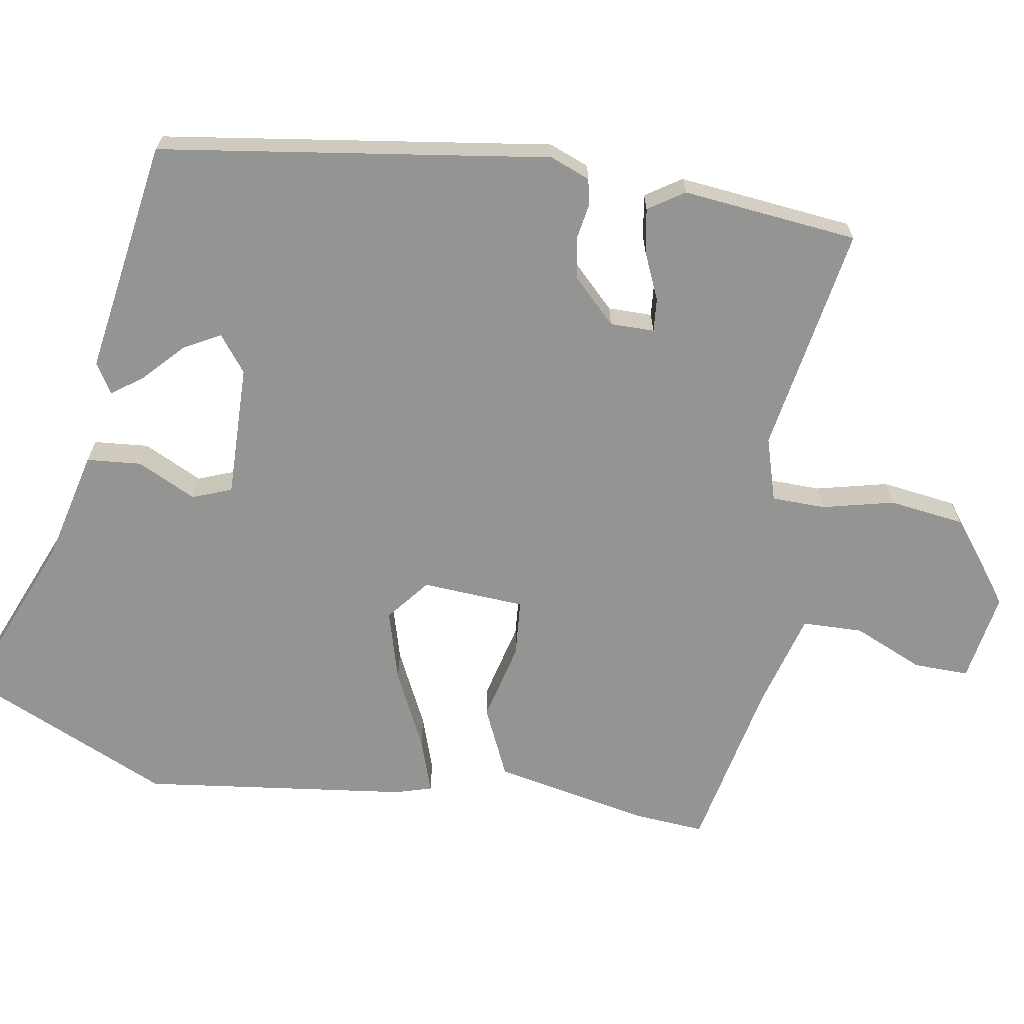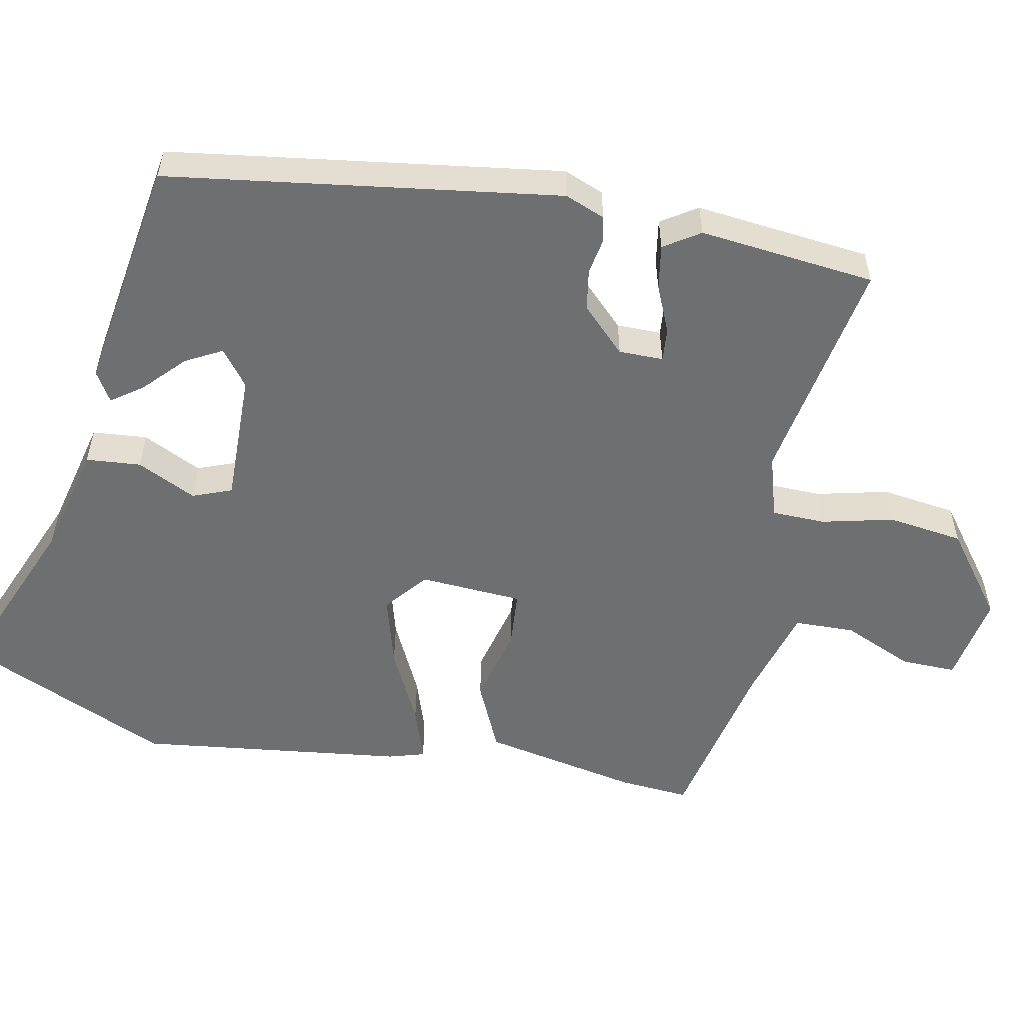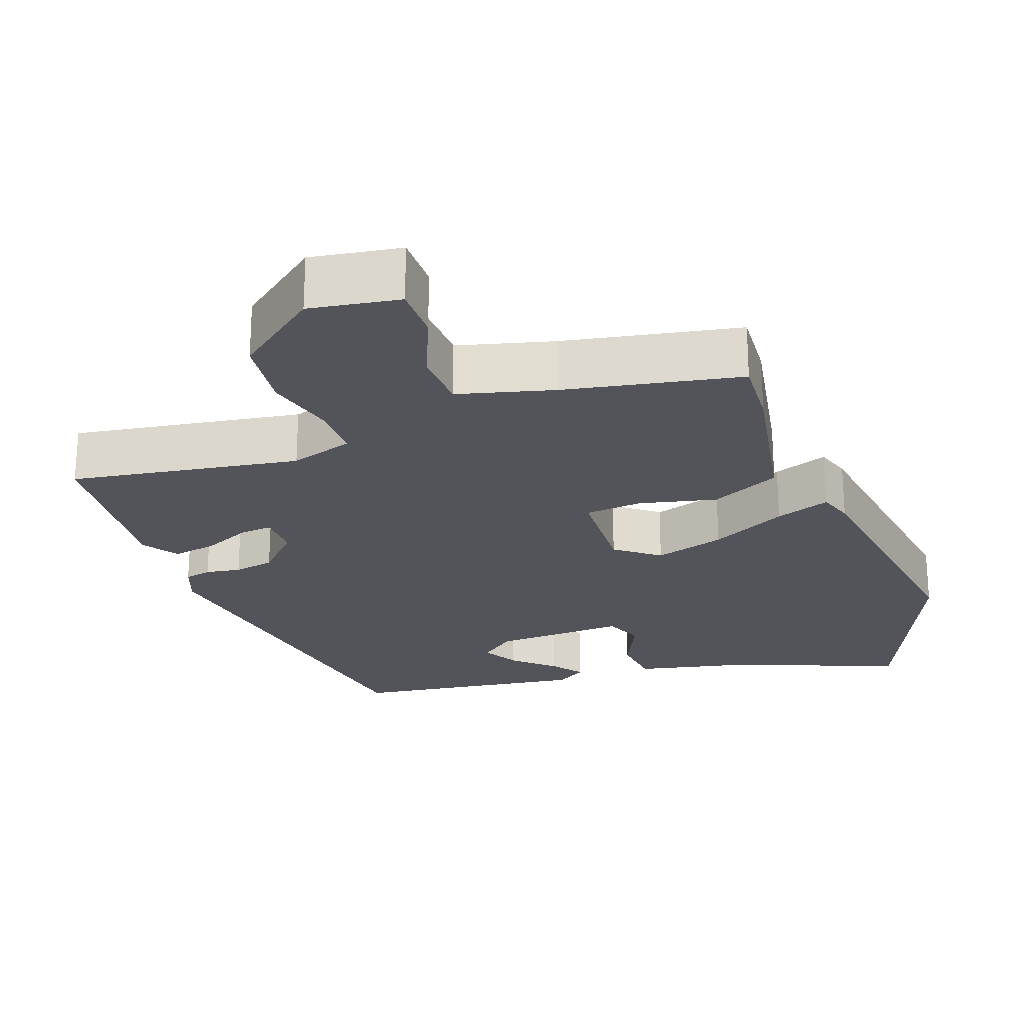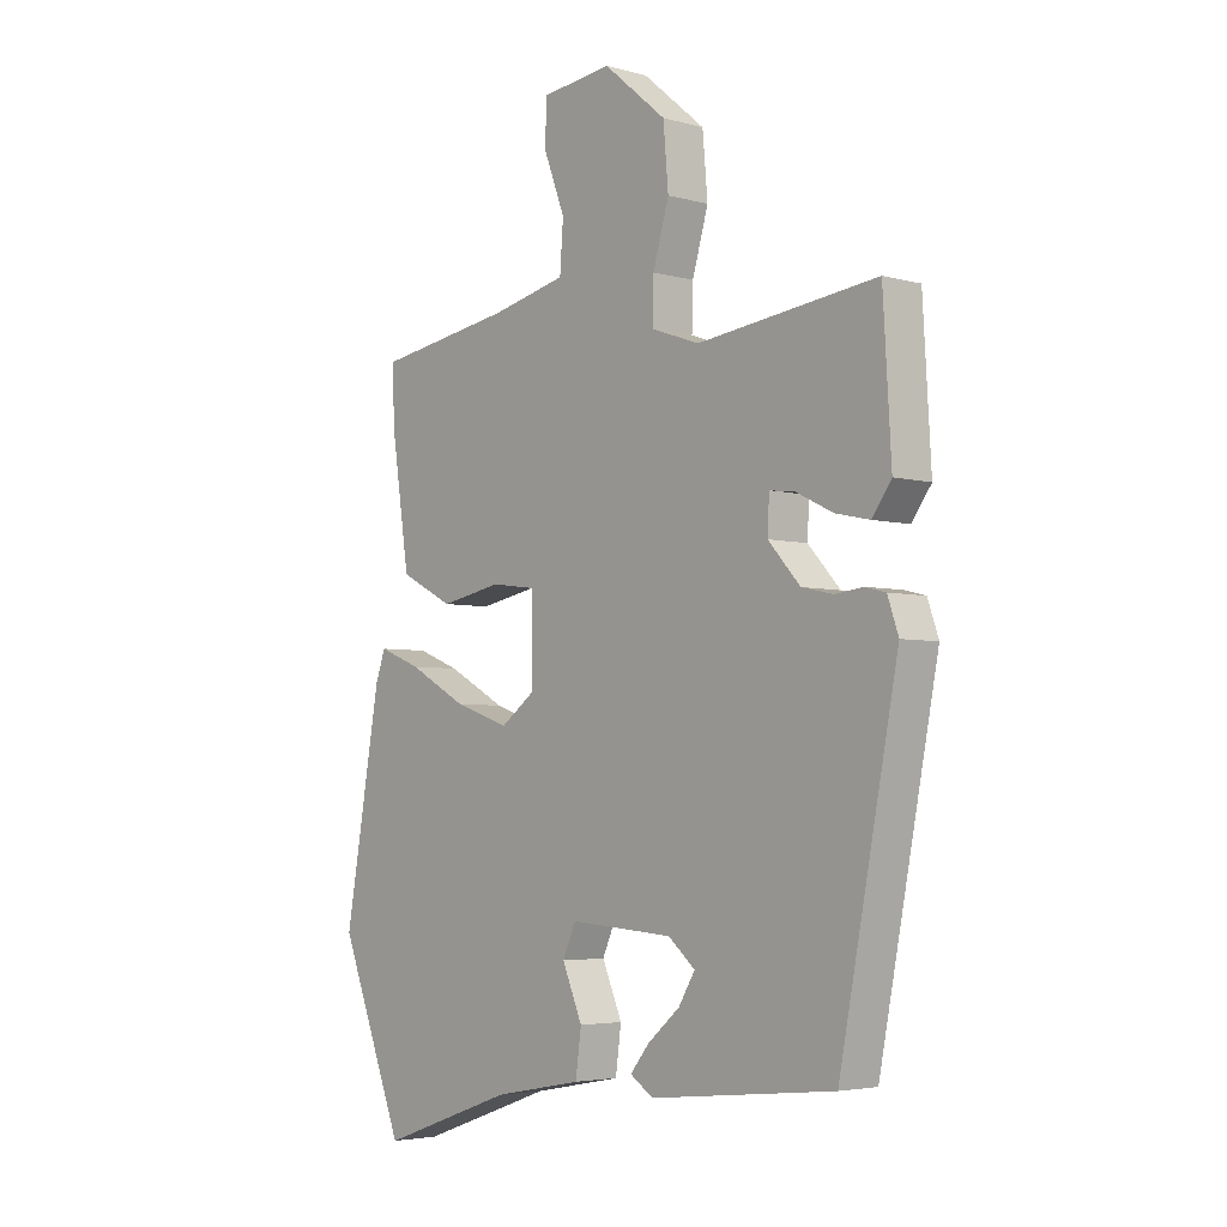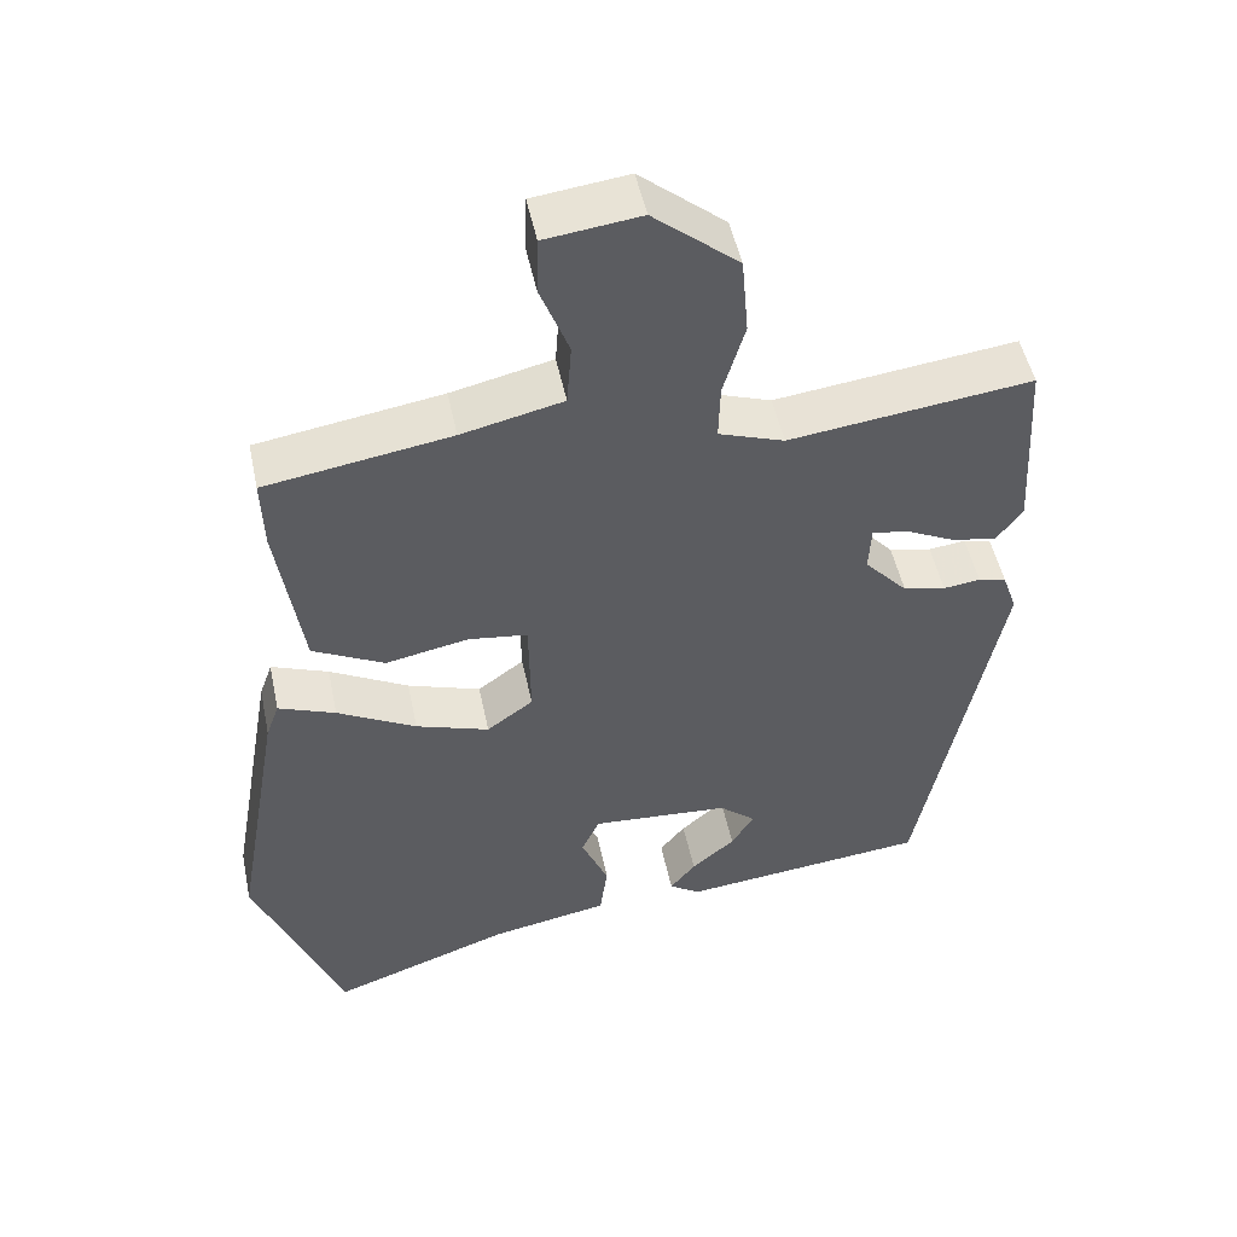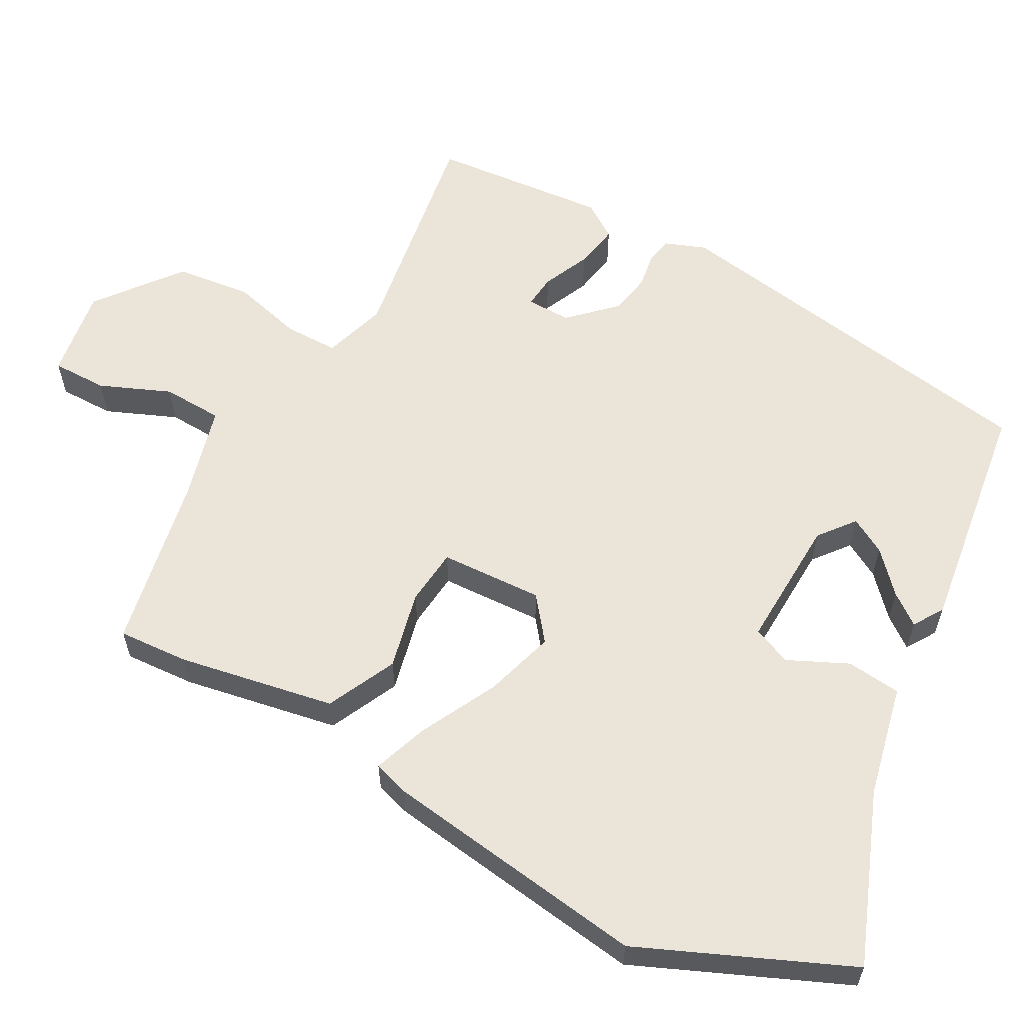
<metadata>
{"format":"obj","ext":"obj","renderer":"f3d","projection":"perspective","resolution":1024,"background":"white","views":[{"elev":-67.0,"azim":-102.2,"up":"+Y"},{"elev":-54.6,"azim":-104.1,"up":"+Y"},{"elev":-23.7,"azim":18.0,"up":"+Y"},{"elev":-4.2,"azim":-131.8,"up":"+Z"},{"elev":50.2,"azim":168.2,"up":"+Z"},{"elev":59.6,"azim":116.8,"up":"+Y"}]}
</metadata>
<code>
v -0.396 0.07 -0.465
v -0.498 0.07 0.061
v -0.479 0.07 0.116
v -0.443 0.07 0.125
v -0.395 0.07 0.119
v -0.34 0.07 0.131
v -0.284 0.07 0.193
v -0.287 0.07 0.253
v -0.332 0.07 0.247
v -0.395 0.07 0.216
v -0.455 0.07 0.203
v -0.489 0.07 0.25
v -0.475 0.07 0.49
v -0.162 0.07 0.451
v -0.077 0.07 0.481
v -0.079 0.07 0.554
v -0.107 0.07 0.65
v -0.098 0.07 0.753
v 0.012 0.07 0.845
v 0.135 0.07 0.83
v 0.137 0.07 0.755
v 0.1 0.07 0.658
v 0.106 0.07 0.576
v 0.237 0.07 0.546
v 0.476 0.07 0.508
v 0.473 0.07 0.412
v 0.441 0.07 0.198
v 0.348 0.07 0.15
v 0.241 0.07 0.171
v 0.164 0.07 0.161
v 0.162 0.07 0.021
v 0.222 0.07 -0.023
v 0.317 0.07 0.009
v 0.419 0.07 0.065
v 0.493 0.07 0.094
v 0.51 0.07 0.046
v 0.573 0.07 -0.314
v 0.46 0.07 -0.602
v 0.226 0.07 -0.519
v 0.072 0.07 -0.49
v 0.062 0.07 -0.416
v 0.097 0.07 -0.334
v 0.074 0.07 -0.282
v -0.106 0.07 -0.295
v -0.153 0.07 -0.335
v -0.124 0.07 -0.383
v -0.068 0.07 -0.431
v -0.035 0.07 -0.472
v -0.075 0.07 -0.499
v -0.396 0 -0.465
v -0.498 0 0.061
v -0.479 0 0.116
v -0.443 0 0.125
v -0.395 0 0.119
v -0.34 0 0.131
v -0.284 0 0.193
v -0.287 0 0.253
v -0.332 0 0.247
v -0.395 0 0.216
v -0.455 0 0.203
v -0.489 0 0.25
v -0.475 0 0.49
v -0.162 0 0.451
v -0.077 0 0.481
v -0.079 0 0.554
v -0.107 0 0.65
v -0.098 0 0.753
v 0.012 0 0.845
v 0.135 0 0.83
v 0.137 0 0.755
v 0.1 0 0.658
v 0.106 0 0.576
v 0.237 0 0.546
v 0.476 0 0.508
v 0.473 0 0.412
v 0.441 0 0.198
v 0.348 0 0.15
v 0.241 0 0.171
v 0.164 0 0.161
v 0.162 0 0.021
v 0.222 0 -0.023
v 0.317 0 0.009
v 0.419 0 0.065
v 0.493 0 0.094
v 0.51 0 0.046
v 0.573 0 -0.314
v 0.46 0 -0.602
v 0.226 0 -0.519
v 0.072 0 -0.49
v 0.062 0 -0.416
v 0.097 0 -0.334
v 0.074 0 -0.282
v -0.106 0 -0.295
v -0.153 0 -0.335
v -0.124 0 -0.383
v -0.068 0 -0.431
v -0.035 0 -0.472
v -0.075 0 -0.499
f 48 49 1
f 47 48 1
f 46 47 1
f 2 3 4
f 1 2 4
f 46 1 4
f 45 46 4
f 44 45 4 5
f 43 44 5 6
f 39 40 41 42
f 39 42 43
f 38 39 43
f 37 38 43
f 36 37 43
f 35 36 43
f 34 35 43
f 33 34 43
f 32 33 43
f 43 6 7
f 32 43 7
f 31 32 7
f 27 28 29
f 26 27 29
f 25 26 29
f 24 25 29
f 23 24 29 30
f 20 21 22
f 19 20 22
f 18 19 22
f 17 18 22
f 16 17 22
f 15 16 22 23
f 12 13 14
f 11 12 14
f 10 11 14
f 9 10 14
f 8 9 14 15
f 23 30 31
f 15 23 31
f 8 15 31
f 7 8 31
f 50 98 97
f 50 97 96
f 50 96 95
f 53 52 51
f 53 51 50
f 53 50 95
f 53 95 94
f 54 53 94 93
f 55 54 93 92
f 91 90 89 88
f 92 91 88
f 92 88 87
f 92 87 86
f 92 86 85
f 92 85 84
f 92 84 83
f 92 83 82
f 92 82 81
f 56 55 92
f 56 92 81
f 56 81 80
f 78 77 76
f 78 76 75
f 78 75 74
f 78 74 73
f 79 78 73 72
f 71 70 69
f 71 69 68
f 71 68 67
f 71 67 66
f 71 66 65
f 72 71 65 64
f 63 62 61
f 63 61 60
f 63 60 59
f 63 59 58
f 64 63 58 57
f 80 79 72
f 80 72 64
f 80 64 57
f 80 57 56
f 1 50 51 2
f 2 51 52 3
f 3 52 53 4
f 4 53 54 5
f 5 54 55 6
f 6 55 56 7
f 7 56 57 8
f 8 57 58 9
f 9 58 59 10
f 10 59 60 11
f 11 60 61 12
f 12 61 62 13
f 13 62 63 14
f 14 63 64 15
f 15 64 65 16
f 16 65 66 17
f 17 66 67 18
f 18 67 68 19
f 19 68 69 20
f 20 69 70 21
f 21 70 71 22
f 22 71 72 23
f 23 72 73 24
f 24 73 74 25
f 25 74 75 26
f 26 75 76 27
f 27 76 77 28
f 28 77 78 29
f 29 78 79 30
f 30 79 80 31
f 31 80 81 32
f 32 81 82 33
f 33 82 83 34
f 34 83 84 35
f 35 84 85 36
f 36 85 86 37
f 37 86 87 38
f 38 87 88 39
f 39 88 89 40
f 40 89 90 41
f 41 90 91 42
f 42 91 92 43
f 43 92 93 44
f 44 93 94 45
f 45 94 95 46
f 46 95 96 47
f 47 96 97 48
f 48 97 98 49
f 49 98 50 1

</code>
